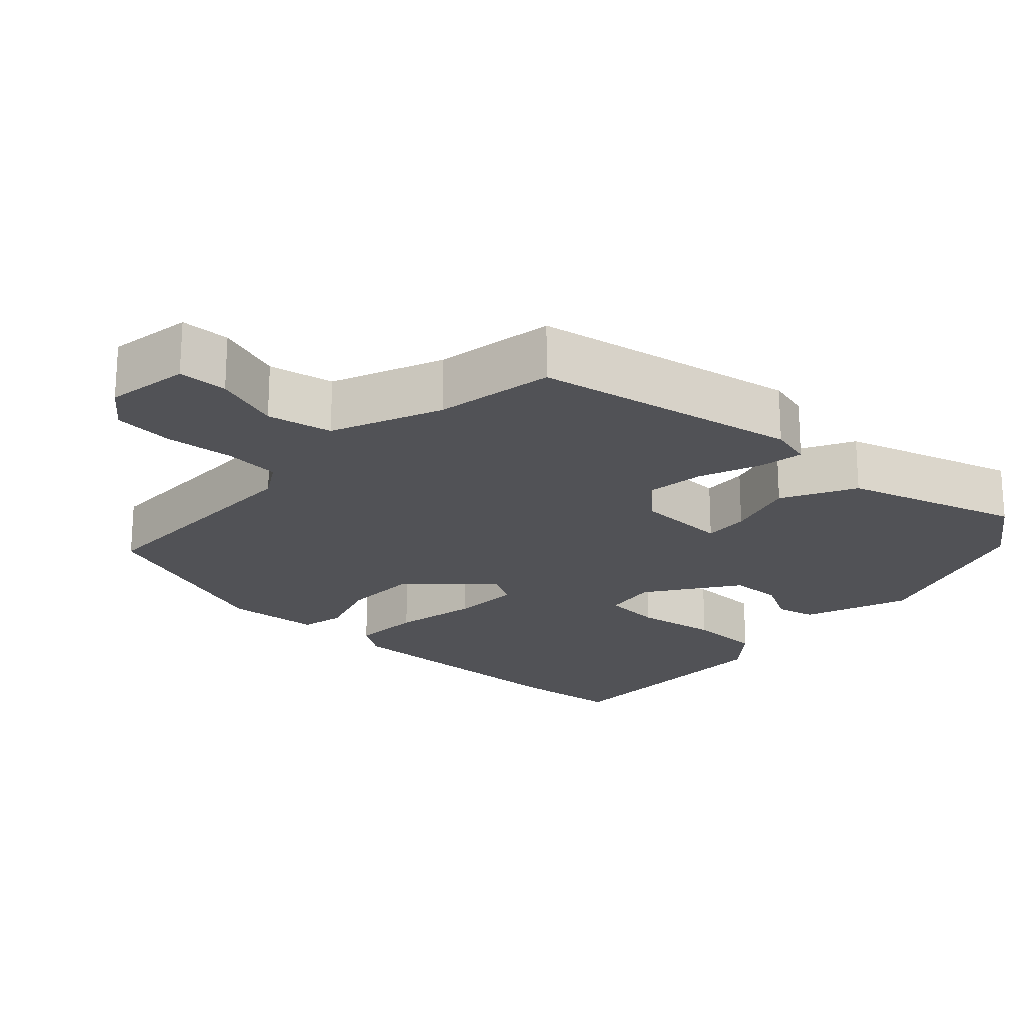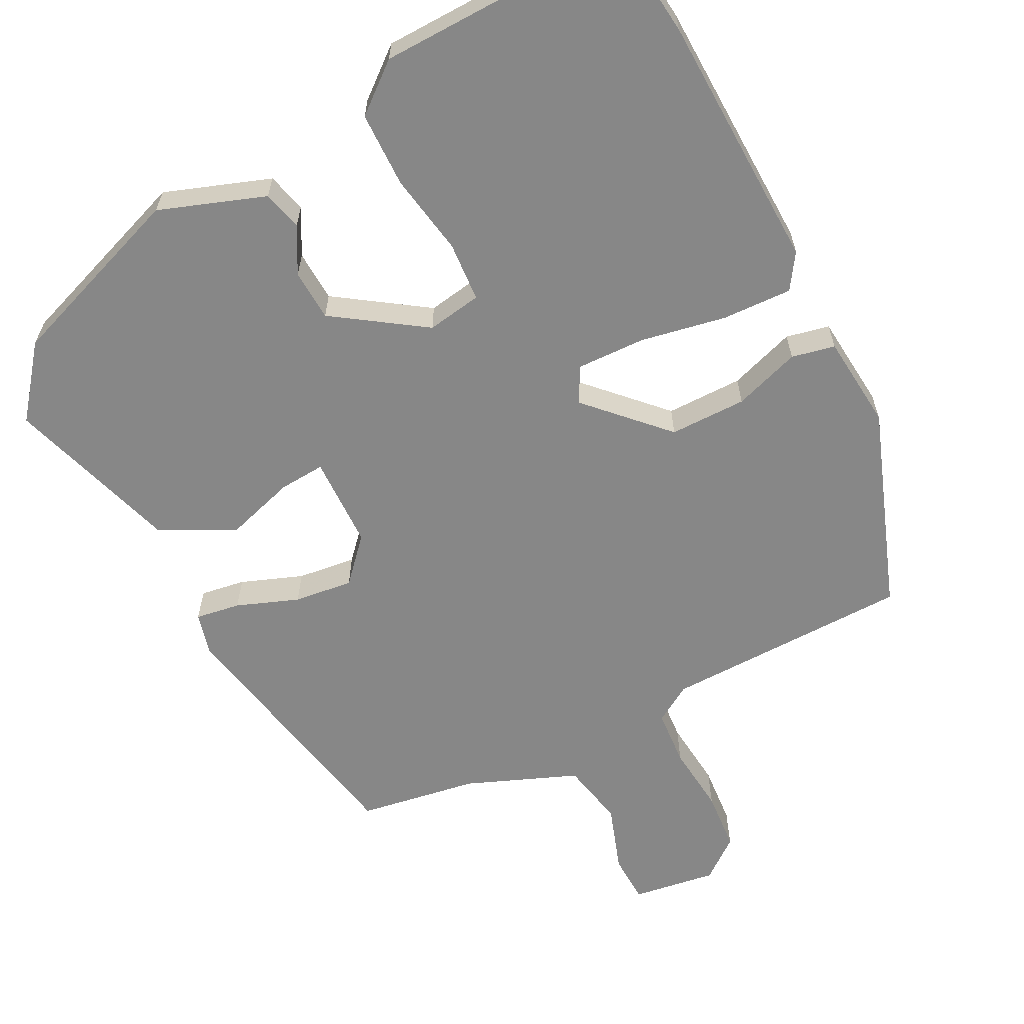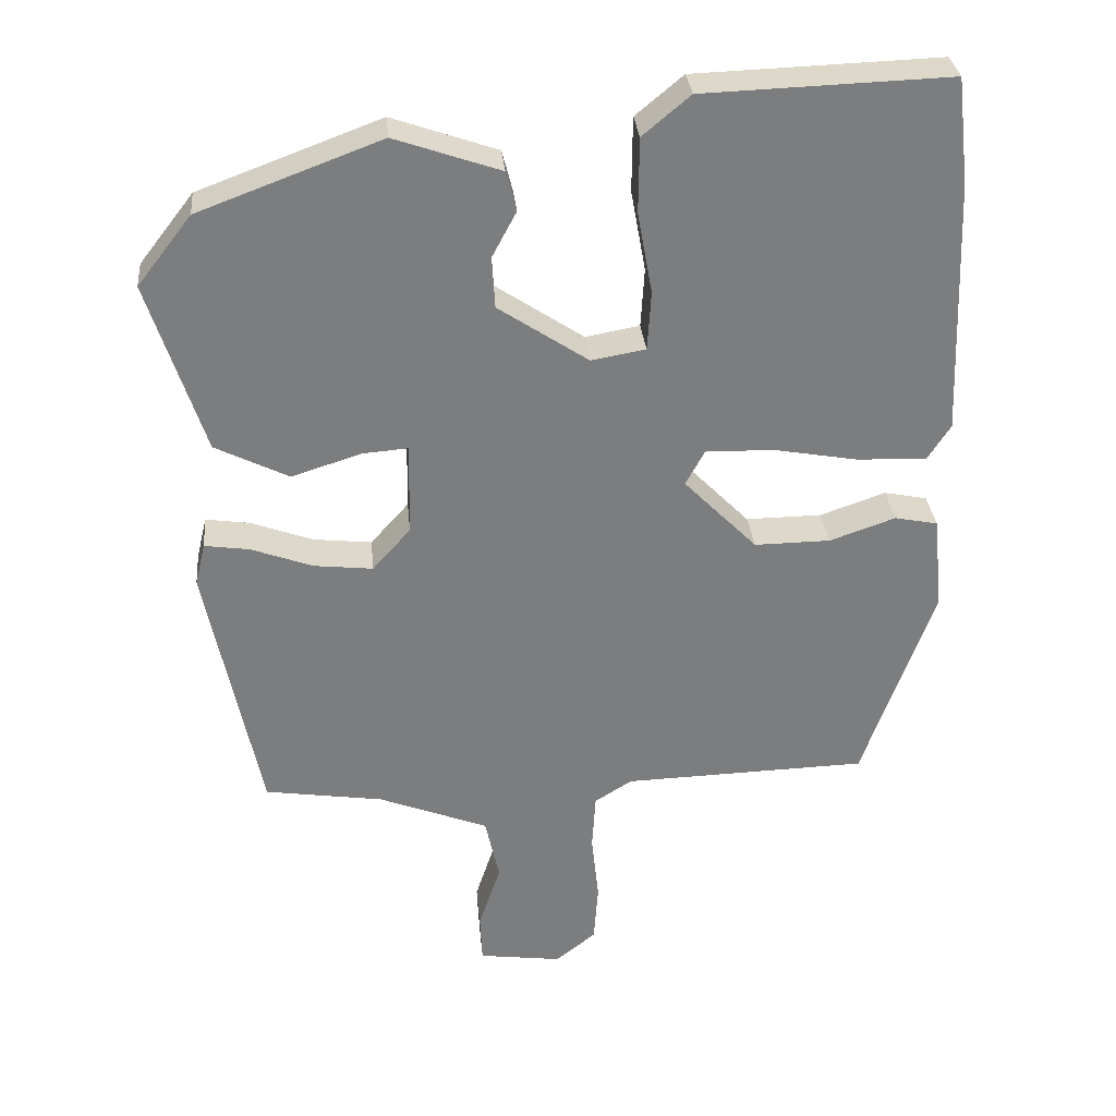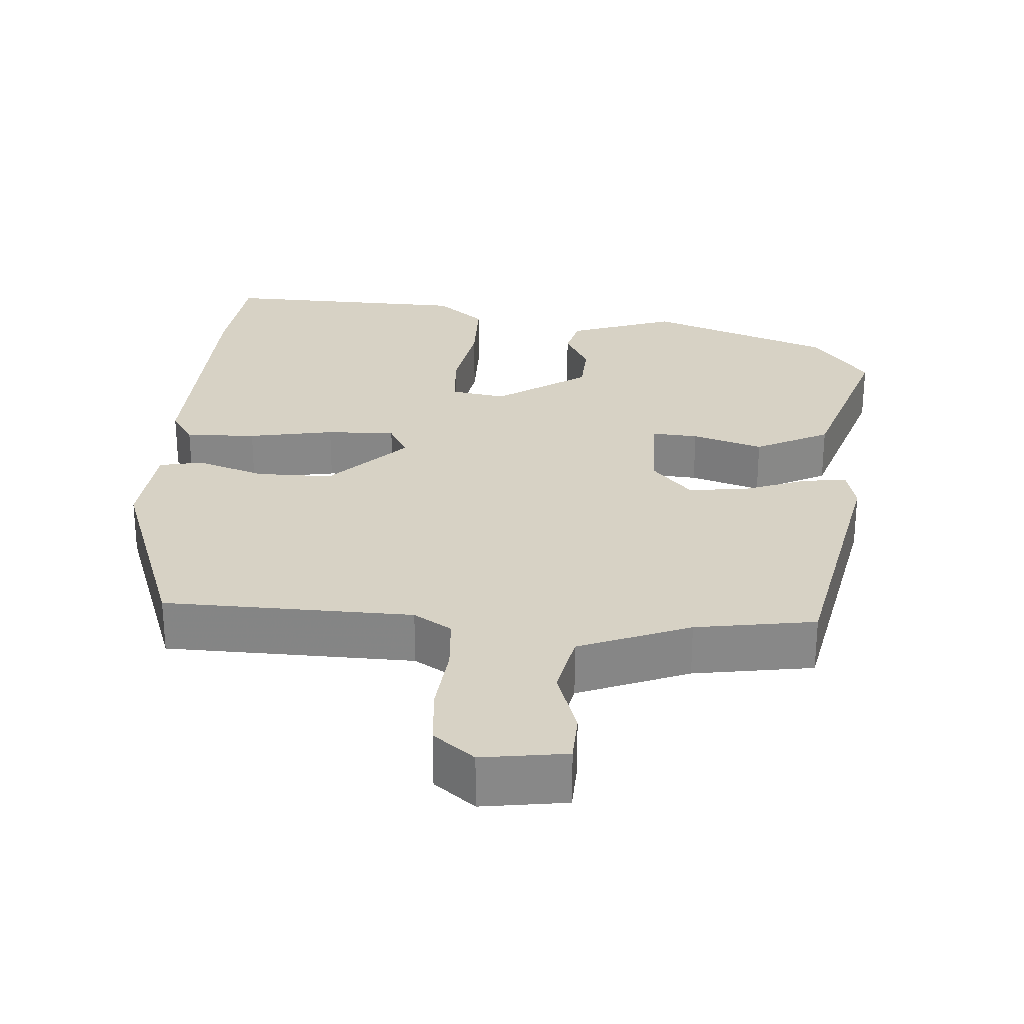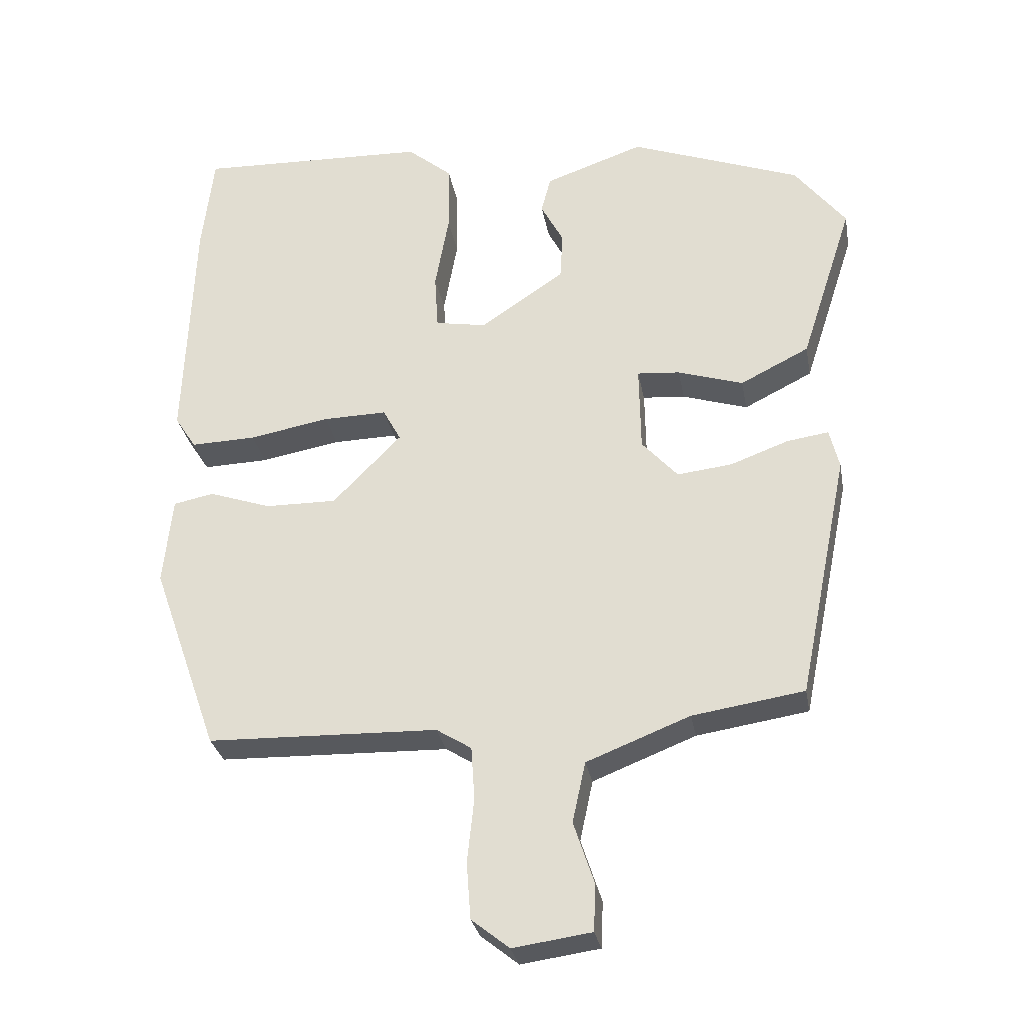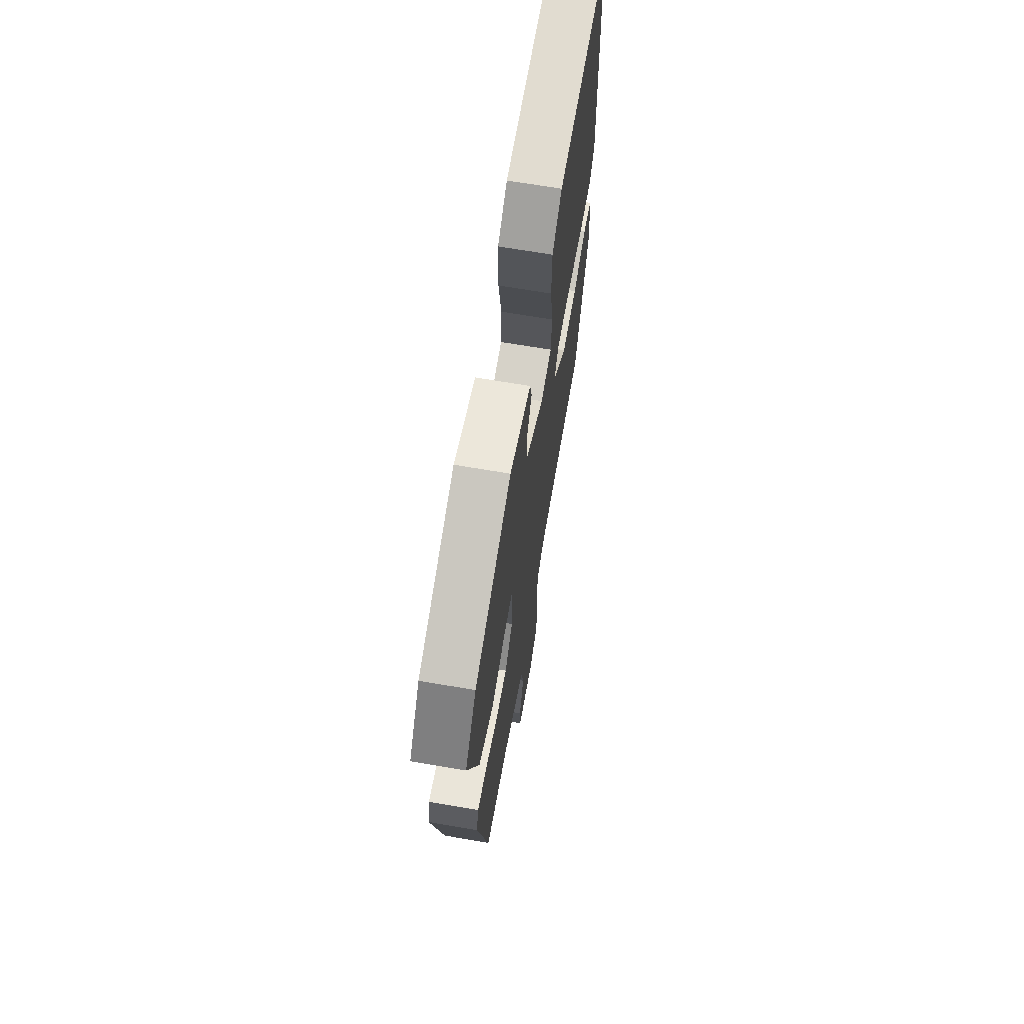
<metadata>
{"format":"obj","ext":"obj","renderer":"f3d","projection":"perspective","resolution":1024,"background":"white","views":[{"elev":-21.3,"azim":-133.9,"up":"+Y"},{"elev":-62.3,"azim":26.7,"up":"+Y"},{"elev":31.4,"azim":-5.4,"up":"+Z"},{"elev":27.6,"azim":-176.1,"up":"+Y"},{"elev":-29.4,"azim":-169.8,"up":"+Z"},{"elev":67.4,"azim":-80.2,"up":"+Z"}]}
</metadata>
<code>
v 0.432 0.07 -0.501
v 0.097 0.07 -0.51
v 0.046 0.07 -0.542
v 0.041 0.07 -0.619
v 0.051 0.07 -0.712
v 0.045 0.07 -0.794
v -0.01 0.07 -0.838
v -0.124 0.07 -0.822
v -0.127 0.07 -0.755
v -0.097 0.07 -0.664
v -0.116 0.07 -0.576
v -0.266 0.07 -0.517
v -0.428 0.07 -0.492
v -0.501 0.07 -0.135
v -0.487 0.07 -0.077
v -0.426 0.07 -0.086
v -0.342 0.07 -0.117
v -0.262 0.07 -0.126
v -0.21 0.07 -0.068
v -0.208 0.07 0.058
v -0.27 0.07 0.053
v -0.365 0.07 0.023
v -0.465 0.07 0.073
v -0.541 0.07 0.307
v -0.467 0.07 0.402
v -0.219 0.07 0.494
v -0.075 0.07 0.444
v -0.061 0.07 0.39
v -0.094 0.07 0.328
v -0.09 0.07 0.258
v 0.033 0.07 0.176
v 0.107 0.07 0.189
v 0.112 0.07 0.27
v 0.092 0.07 0.381
v 0.093 0.07 0.483
v 0.158 0.07 0.537
v 0.494 0.07 0.548
v 0.511 0.07 0.402
v 0.524 0.07 0.054
v 0.493 0.07 0.006
v 0.398 0.07 0.009
v 0.282 0.07 0.03
v 0.189 0.07 0.032
v 0.163 0.07 -0.016
v 0.263 0.07 -0.118
v 0.367 0.07 -0.117
v 0.457 0.07 -0.086
v 0.516 0.07 -0.098
v 0.529 0.07 -0.226
v 0.432 0 -0.501
v 0.097 0 -0.51
v 0.046 0 -0.542
v 0.041 0 -0.619
v 0.051 0 -0.712
v 0.045 0 -0.794
v -0.01 0 -0.838
v -0.124 0 -0.822
v -0.127 0 -0.755
v -0.097 0 -0.664
v -0.116 0 -0.576
v -0.266 0 -0.517
v -0.428 0 -0.492
v -0.501 0 -0.135
v -0.487 0 -0.077
v -0.426 0 -0.086
v -0.342 0 -0.117
v -0.262 0 -0.126
v -0.21 0 -0.068
v -0.208 0 0.058
v -0.27 0 0.053
v -0.365 0 0.023
v -0.465 0 0.073
v -0.541 0 0.307
v -0.467 0 0.402
v -0.219 0 0.494
v -0.075 0 0.444
v -0.061 0 0.39
v -0.094 0 0.328
v -0.09 0 0.258
v 0.033 0 0.176
v 0.107 0 0.189
v 0.112 0 0.27
v 0.092 0 0.381
v 0.093 0 0.483
v 0.158 0 0.537
v 0.494 0 0.548
v 0.511 0 0.402
v 0.524 0 0.054
v 0.493 0 0.006
v 0.398 0 0.009
v 0.282 0 0.03
v 0.189 0 0.032
v 0.163 0 -0.016
v 0.263 0 -0.118
v 0.367 0 -0.117
v 0.457 0 -0.086
v 0.516 0 -0.098
v 0.529 0 -0.226
f 49 1 2
f 48 49 2
f 47 48 2
f 46 47 2
f 45 46 2 3
f 44 45 3
f 40 41 42
f 39 40 42
f 38 39 42
f 37 38 42
f 36 37 42
f 35 36 42
f 34 35 42
f 33 34 42
f 32 33 42 43
f 31 32 43 44
f 27 28 29
f 26 27 29
f 25 26 29
f 24 25 29
f 23 24 29
f 22 23 29
f 21 22 29
f 20 21 29 30
f 31 44 3
f 30 31 3
f 20 30 3
f 19 20 3
f 15 16 17
f 14 15 17
f 13 14 17
f 12 13 17
f 11 12 17 18
f 8 9 10
f 7 8 10
f 6 7 10
f 5 6 10
f 4 5 10
f 4 10 11
f 11 18 19
f 4 11 19
f 3 4 19
f 51 50 98
f 51 98 97
f 51 97 96
f 51 96 95
f 52 51 95 94
f 52 94 93
f 91 90 89
f 91 89 88
f 91 88 87
f 91 87 86
f 91 86 85
f 91 85 84
f 91 84 83
f 91 83 82
f 92 91 82 81
f 93 92 81 80
f 78 77 76
f 78 76 75
f 78 75 74
f 78 74 73
f 78 73 72
f 78 72 71
f 78 71 70
f 79 78 70 69
f 52 93 80
f 52 80 79
f 52 79 69
f 52 69 68
f 66 65 64
f 66 64 63
f 66 63 62
f 66 62 61
f 67 66 61 60
f 59 58 57
f 59 57 56
f 59 56 55
f 59 55 54
f 59 54 53
f 60 59 53
f 68 67 60
f 68 60 53
f 68 53 52
f 1 50 51 2
f 2 51 52 3
f 3 52 53 4
f 4 53 54 5
f 5 54 55 6
f 6 55 56 7
f 7 56 57 8
f 8 57 58 9
f 9 58 59 10
f 10 59 60 11
f 11 60 61 12
f 12 61 62 13
f 13 62 63 14
f 14 63 64 15
f 15 64 65 16
f 16 65 66 17
f 17 66 67 18
f 18 67 68 19
f 19 68 69 20
f 20 69 70 21
f 21 70 71 22
f 22 71 72 23
f 23 72 73 24
f 24 73 74 25
f 25 74 75 26
f 26 75 76 27
f 27 76 77 28
f 28 77 78 29
f 29 78 79 30
f 30 79 80 31
f 31 80 81 32
f 32 81 82 33
f 33 82 83 34
f 34 83 84 35
f 35 84 85 36
f 36 85 86 37
f 37 86 87 38
f 38 87 88 39
f 39 88 89 40
f 40 89 90 41
f 41 90 91 42
f 42 91 92 43
f 43 92 93 44
f 44 93 94 45
f 45 94 95 46
f 46 95 96 47
f 47 96 97 48
f 48 97 98 49
f 49 98 50 1

</code>
